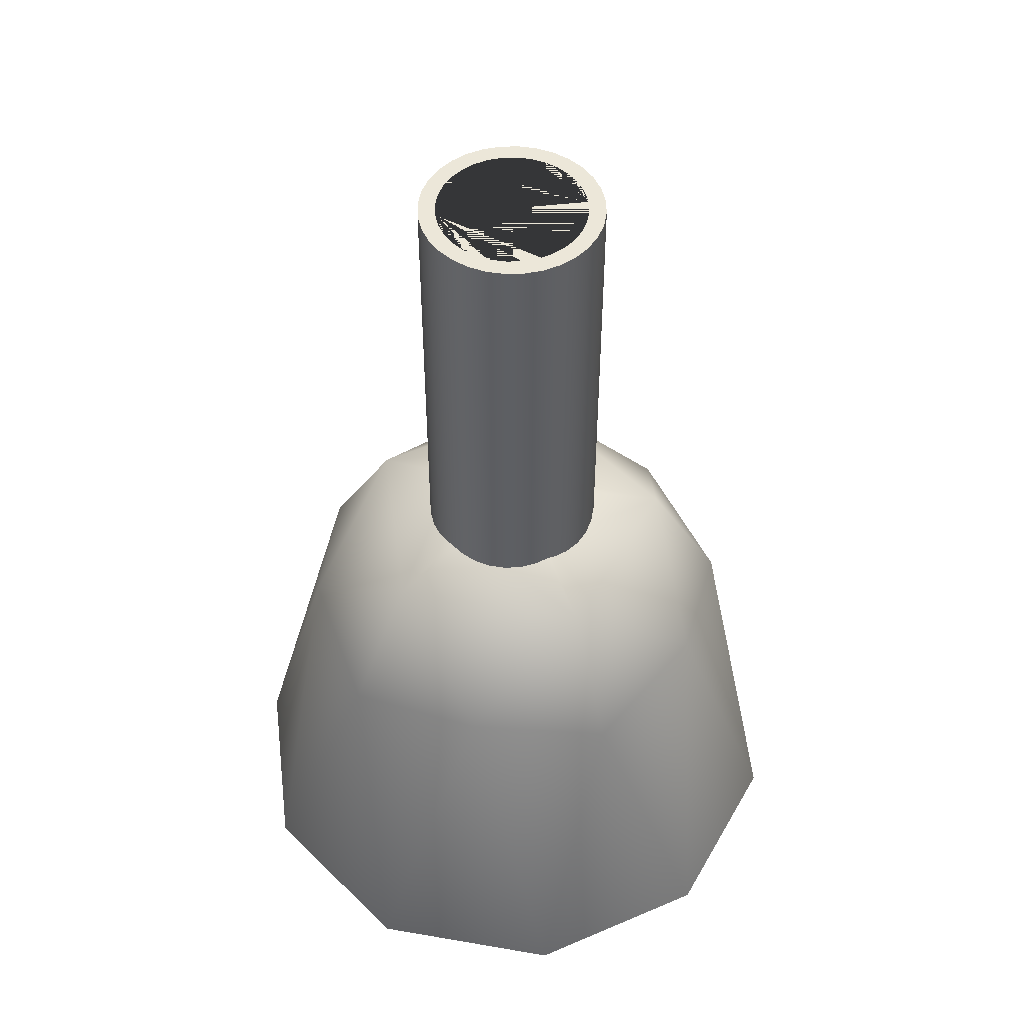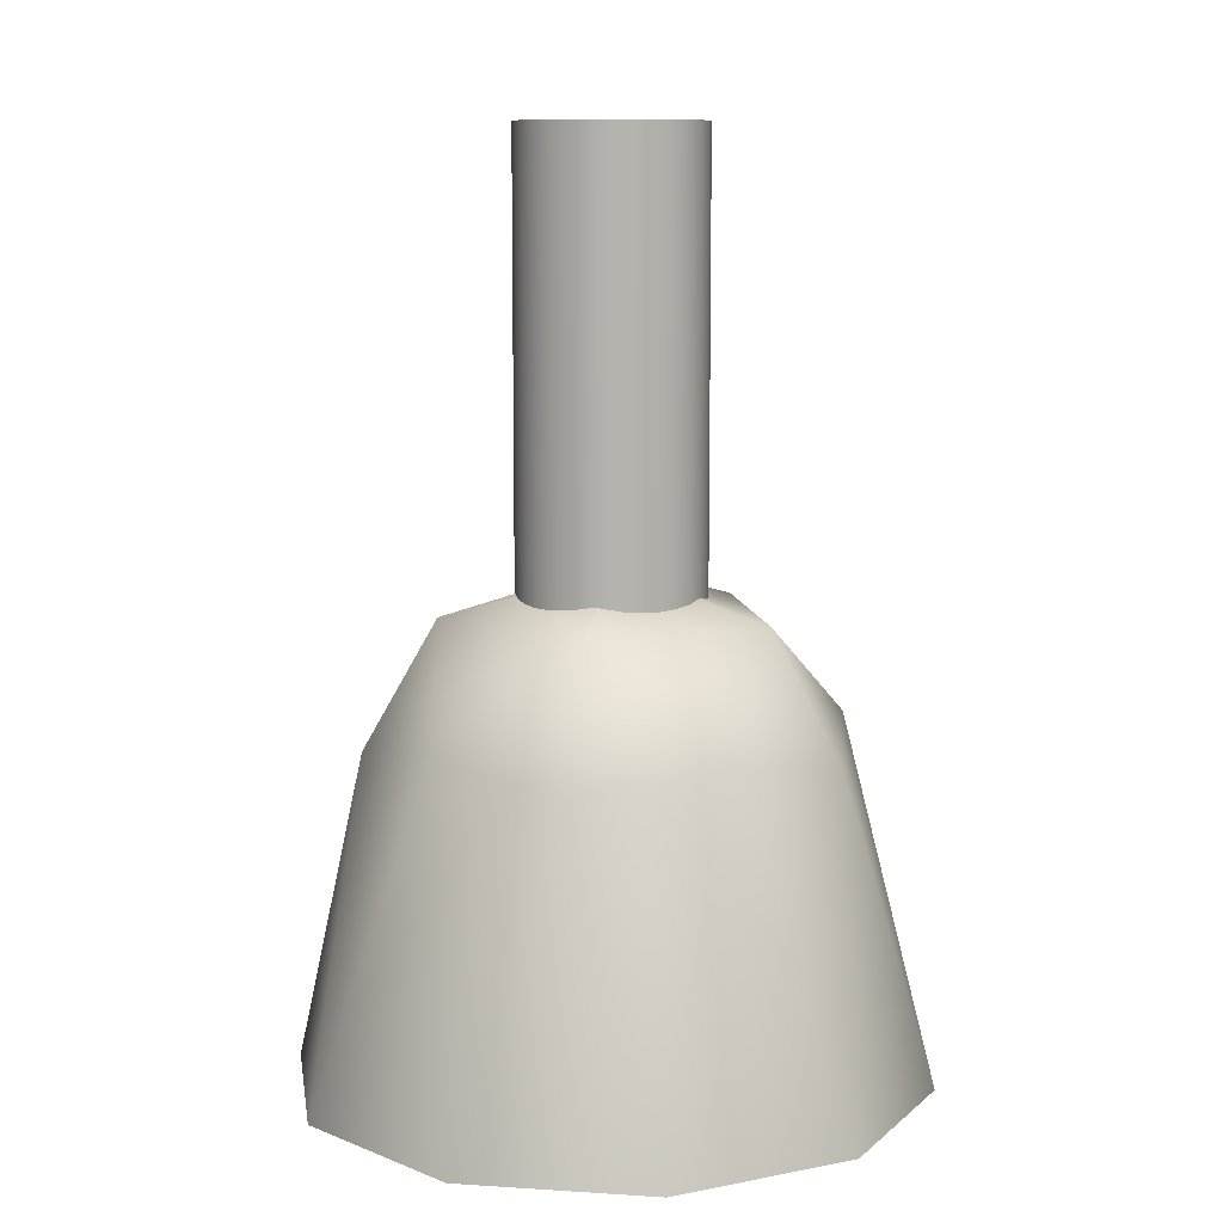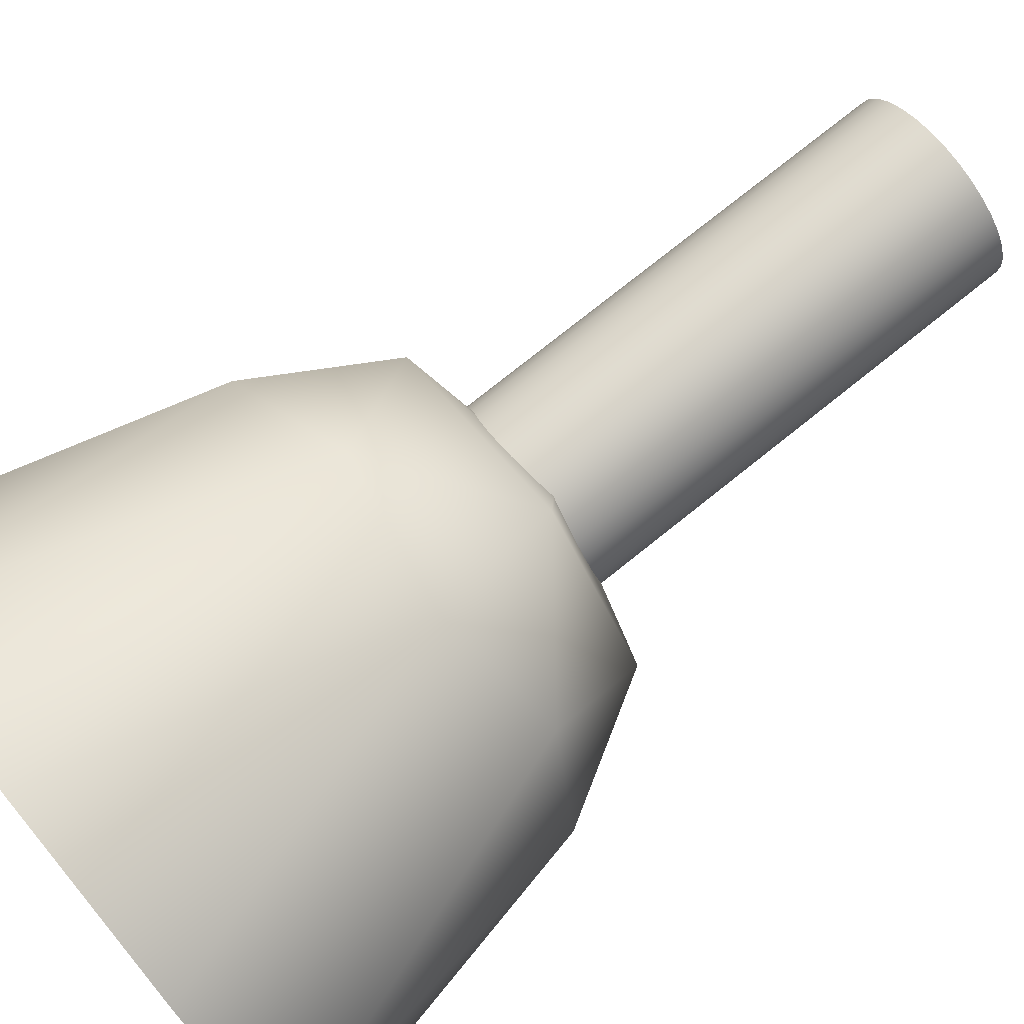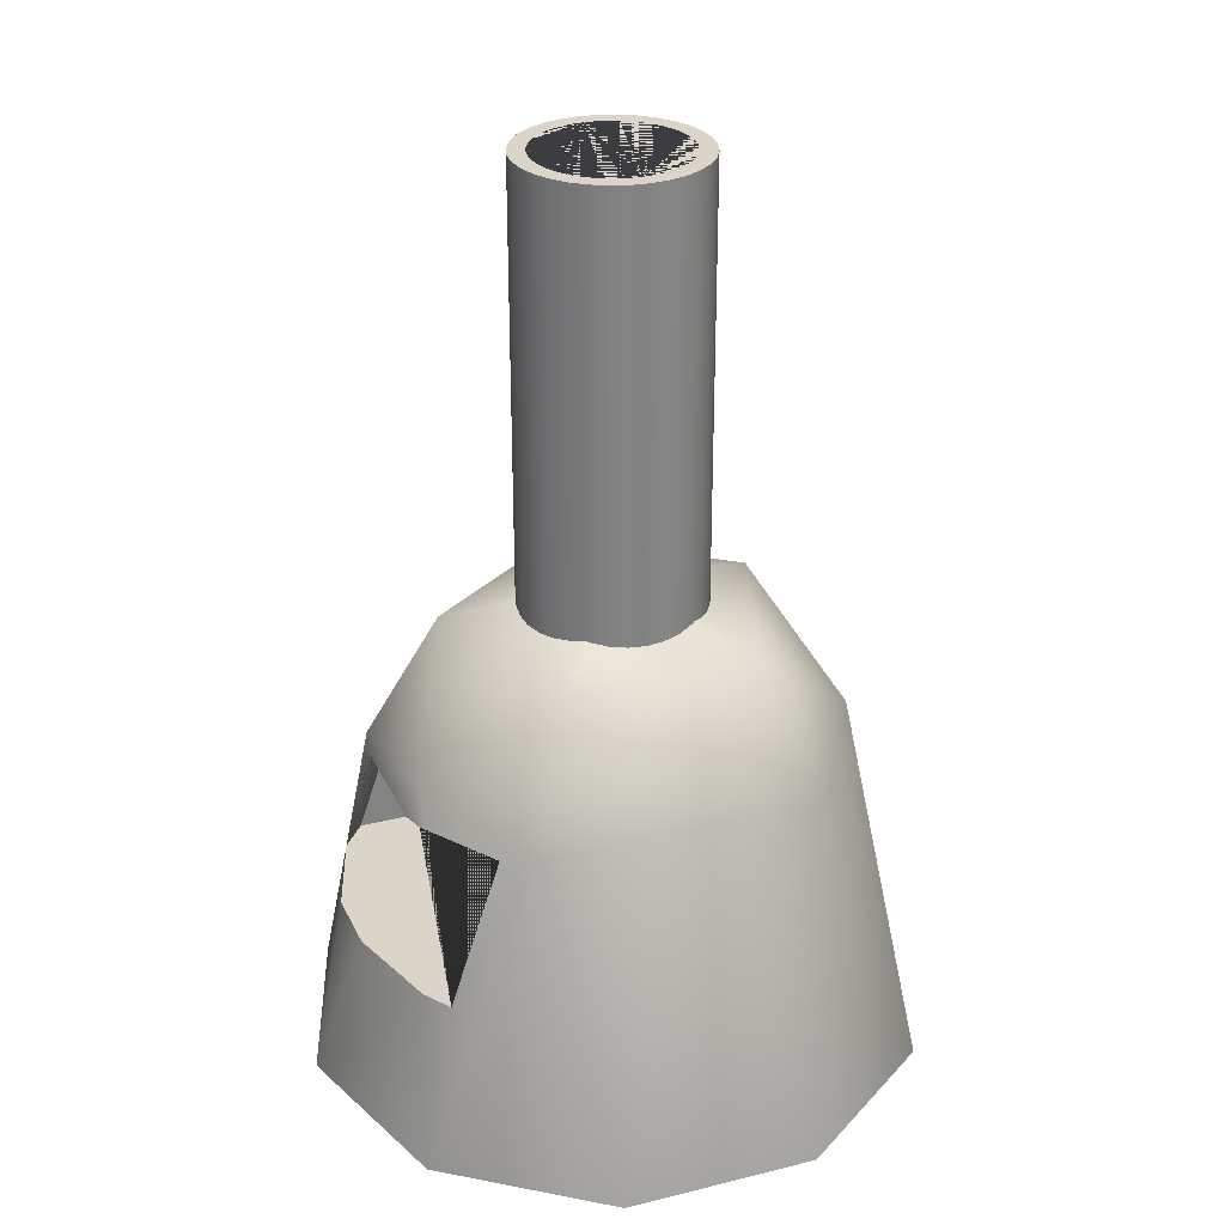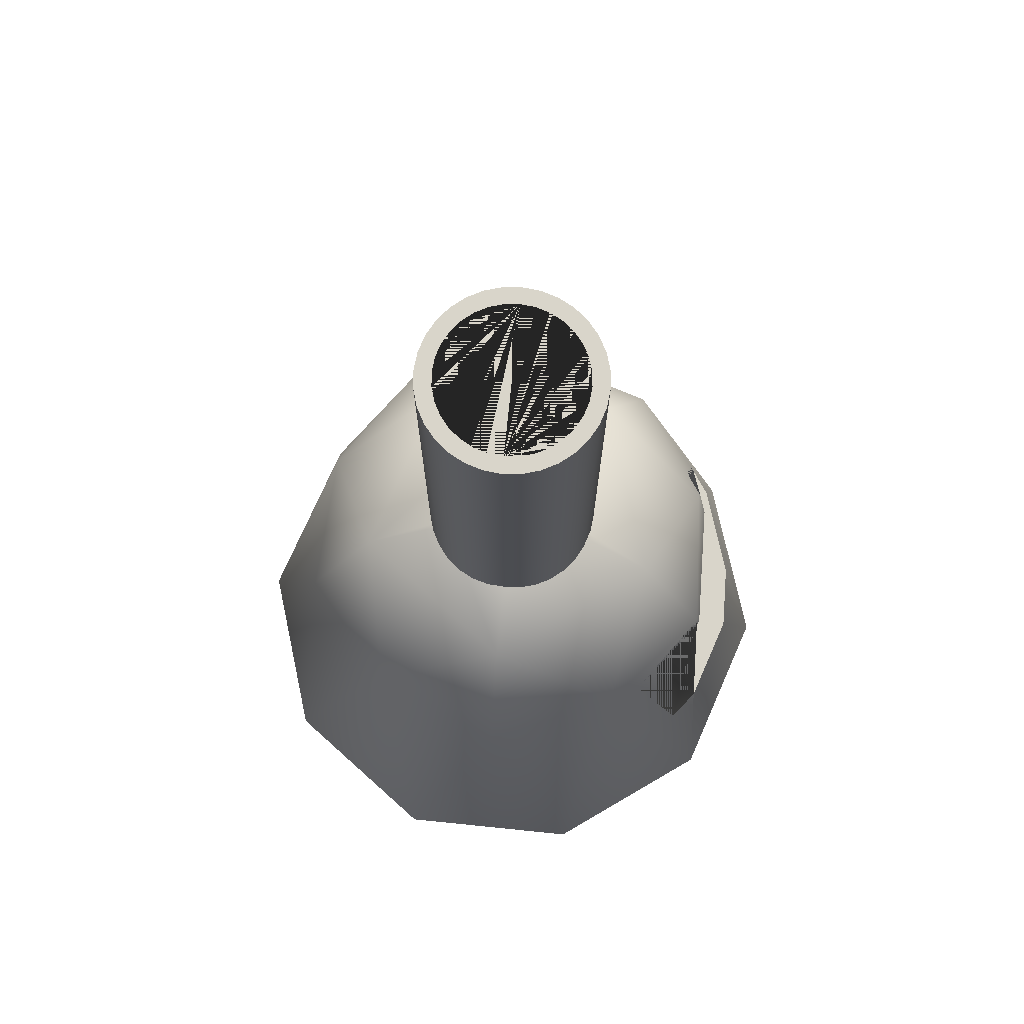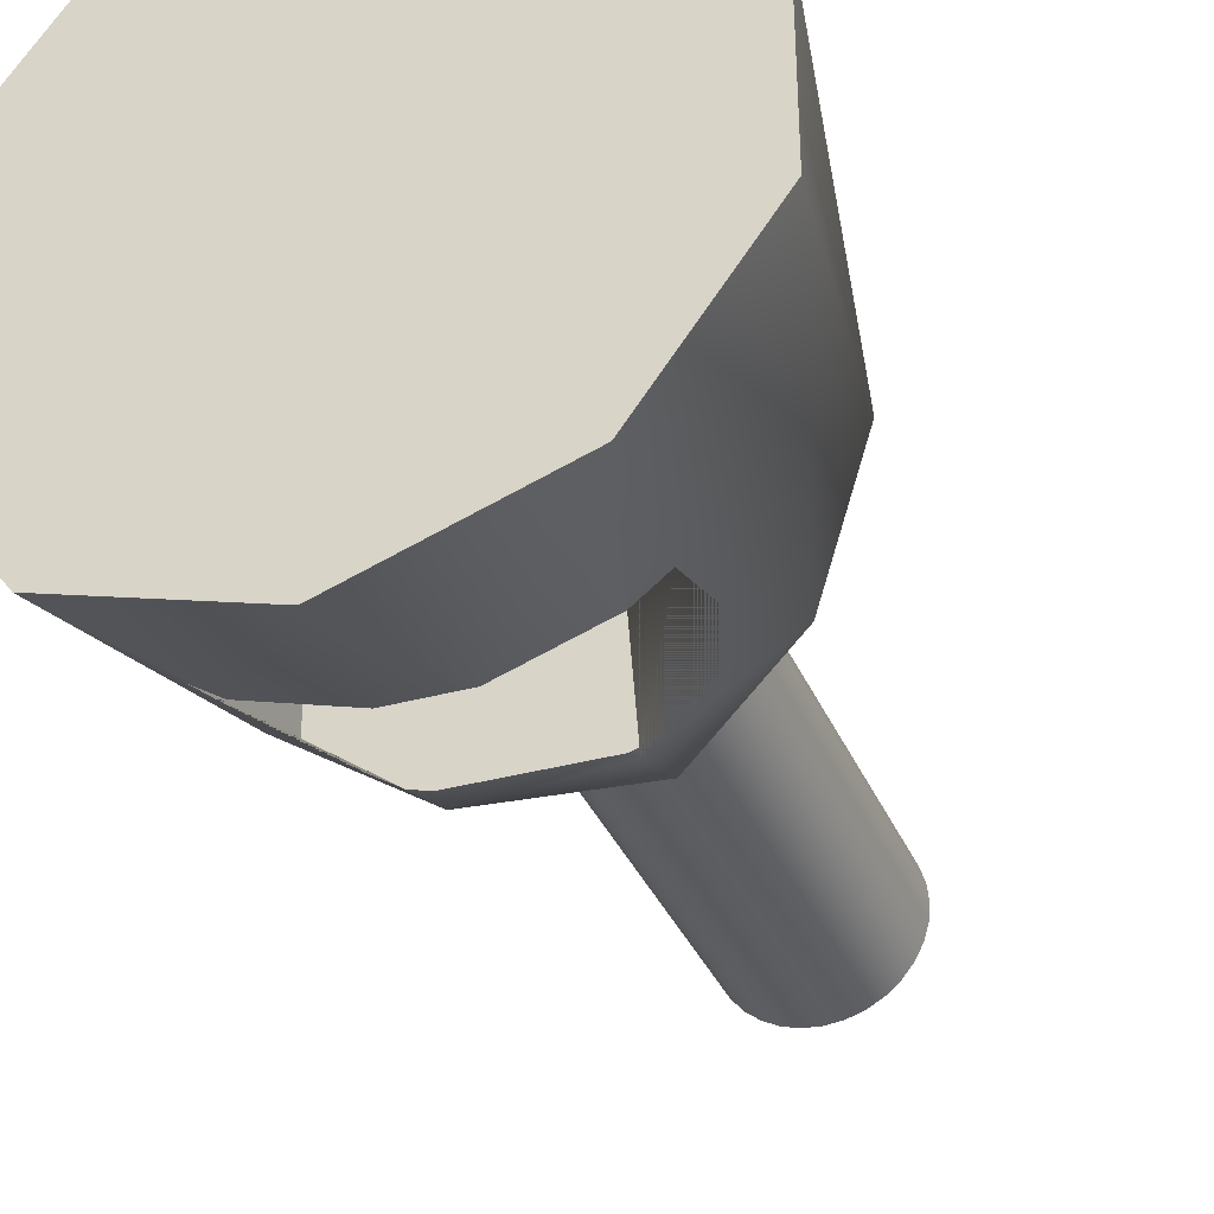
<metadata>
{"format":"obj","ext":"obj","renderer":"f3d","projection":"perspective","resolution":1024,"background":"white","views":[{"elev":49.9,"azim":-7.2,"up":"+Y"},{"elev":9.9,"azim":27.3,"up":"+Y"},{"elev":75.3,"azim":51.2,"up":"+Z"},{"elev":29.3,"azim":-110.1,"up":"+Y"},{"elev":74.4,"azim":95.8,"up":"+Y"},{"elev":-36.6,"azim":21.7,"up":"+Z"}]}
</metadata>
<code>
o Cylinder
v 0 1.421 0.2928
v -0.5078 0.5206 -0.01695
v 0 2.909 0.2928
v -0.5078 1.005 -0.01695
v -0.05712 1.421 0.2871
v -0.05712 2.909 0.2871
v -0.112 1.421 0.2705
v 0.5078 0.5206 -0.01695
v 0.5078 1.005 -0.01695
v -0.112 2.909 0.2705
v -0.1627 1.421 0.2434
v -0.1627 2.909 0.2434
v -0.207 1.421 0.207
v -0.207 2.909 0.207
v -0.2434 1.421 0.1627
v -0.2434 2.909 0.1627
v -0.2705 1.421 0.112
v -0.2705 2.909 0.112
v -0.2871 1.421 0.05712
v -0.2871 2.909 0.05712
v -0.2928 1.421 -0
v -0.2928 2.909 -0
v -0.2871 1.421 -0.05712
v -0.2871 2.909 -0.05712
v -0.2705 1.421 -0.112
v -0.2705 2.909 -0.112
v -0.2434 1.421 -0.1627
v -0.2434 2.909 -0.1627
v -0.207 1.421 -0.207
v -0.207 2.909 -0.207
v -0.1627 1.421 -0.2434
v -0.1627 2.909 -0.2434
v -0.112 1.421 -0.2705
v -0.112 2.909 -0.2705
v -0.05712 1.421 -0.2871
v -0.05712 2.909 -0.2871
v 0 1.421 -0.2928
v 0 2.909 -0.2928
v 0.05712 1.421 -0.2871
v 0.05712 2.909 -0.2871
v 0.112 1.421 -0.2705
v 0.112 2.909 -0.2705
v 0.1627 1.421 -0.2434
v 0.1627 2.909 -0.2434
v 0.207 1.421 -0.207
v 0.207 2.909 -0.207
v 0.2434 1.421 -0.1627
v 0.2434 2.909 -0.1627
v 0.2705 1.421 -0.112
v 0.2705 2.909 -0.112
v 0.2871 1.421 -0.05712
v 0.2871 2.909 -0.05712
v 0.2928 1.421 -0
v 0.2928 2.909 -0
v 0.2871 1.421 0.05712
v 0.2871 2.909 0.05712
v 0.2705 1.421 0.112
v 0.2705 2.909 0.112
v 0.2434 1.421 0.1627
v 0.2434 2.909 0.1627
v 0.207 1.421 0.207
v 0.207 2.909 0.207
v 0.1627 1.421 0.2434
v 0.1627 2.909 0.2434
v 0.112 1.421 0.2705
v 0.112 2.909 0.2705
v 0.05712 1.421 0.2871
v 0.05712 2.909 0.2871
v 0.2342 1.047 0.7208
v -0.6131 1.047 0.4455
v -0.6131 1.047 -0.4455
v 0.2342 1.047 -0.7208
v 0.7579 1.047 -0
v 0.9511 0 0.309
v 0.9511 0 -0.309
v 0 0 1
v 0.5878 0 0.809
v -0.9511 0 0.309
v -0.5878 0 0.809
v -0.5878 0 -0.809
v -0.9511 0 -0.309
v 0.5878 0 -0.809
v 0 0 -1
v 0.5831 1.126 0.4237
v -0.2227 1.126 0.6855
v -0.7208 1.126 -0
v -0.2227 1.126 -0.6855
v 0.5831 1.126 -0.4237
v 0.1625 1.451 0.5
v 0.5257 1.451 0
v -0.4253 1.451 0.309
v -0.4253 1.451 -0.309
v 0.1625 1.451 -0.5
v 0.2205 2.909 0.09132
v 0.2205 1.519 0.09132
v 0.1984 2.909 0.1326
v 0.1984 1.516 0.1326
v -0.09132 2.909 0.2205
v -0.09132 1.516 0.2205
v -0.04655 2.909 0.234
v -0.04655 1.517 0.234
v 0.234 2.909 0.04655
v 0.234 1.524 0.04655
v -0.1687 2.909 0.1687
v -0.1925 1.532 0.1398
v -0.1687 1.525 0.1687
v -0.1326 2.909 -0.1984
v -0.1326 1.519 -0.1984
v -0.09132 2.909 -0.2205
v -0.09132 1.516 -0.2205
v -0.1984 2.909 0.1326
v -0.1984 1.53 0.1326
v -0.04655 2.909 -0.234
v -0.04655 1.517 -0.234
v 0.09132 2.909 -0.2205
v 0.09132 1.529 -0.2205
v 0.2386 2.909 -0
v 0.2386 1.532 -0
v 0.09132 2.909 0.2205
v 0.09132 1.529 0.2205
v 0.1326 2.909 -0.1984
v 0.1326 1.521 -0.1984
v -0.234 2.909 -0.04655
v -0.234 1.518 -0.04655
v -0.1687 2.909 -0.1687
v -0.1687 1.525 -0.1687
v -0.2205 2.909 -0.09132
v -0.2205 1.523 -0.09132
v -0.2386 2.909 -0
v -0.2386 1.516 -0
v 0.1687 2.909 0.1687
v 0.1687 1.517 0.1687
v 0.1326 2.909 0.1984
v 0.1326 1.521 0.1984
v 0 2.909 -0.2386
v 0 1.52 -0.2386
v 0 2.909 0.2386
v 0 1.52 0.2386
v -0.234 2.909 0.04655
v -0.234 1.518 0.04655
v -0.1326 2.909 0.1984
v -0.1326 1.519 0.1984
v -0.2205 2.909 0.09132
v -0.2205 1.523 0.09132
v 0.2205 2.909 -0.09132
v 0.2205 1.519 -0.09132
v 0.1984 2.909 -0.1326
v 0.1984 1.516 -0.1326
v 0.234 2.909 -0.04655
v 0.234 1.524 -0.04655
v 0.1687 2.909 -0.1687
v 0.1687 1.517 -0.1687
v 0.04655 2.909 -0.234
v 0.0734 1.533 -0.2259
v 0.04655 1.527 -0.234
v -0.1984 2.909 -0.1326
v -0.1984 1.53 -0.1326
v 0.04655 2.909 0.234
v 0.04655 1.527 0.234
v 0.0734 1.533 0.2259
v -0.1925 1.532 -0.1398
v 0.5078 1.005 -0.5236
v 0.5078 0.5206 -0.691
v 0.412 0.5206 -0.7652
v 0.2484 1.005 -0.7243
v 0.1164 0.5206 -0.8612
v 0.2248 1.005 -0.732
v -0.103 0.5206 -0.8546
v -0.1989 1.005 -0.7192
v -0.419 0.5206 -0.7519
v -0.2618 1.005 -0.6987
v -0.5078 0.5206 -0.6913
v -0.5078 1.005 -0.5311
f 1 3 6 5
f 5 6 10 7
f 7 10 12 11
f 11 12 14 13
f 13 14 16 15
f 15 16 18 17
f 17 18 20 19
f 19 20 22 21
f 21 22 24 23
f 23 24 26 25
f 25 26 28 27
f 27 28 30 29
f 29 30 32 31
f 31 32 34 33
f 33 34 36 35
f 35 36 38 37
f 37 38 40 39
f 39 40 42 41
f 41 42 44 43
f 43 44 46 45
f 45 46 48 47
f 47 48 50 49
f 49 50 52 51
f 51 52 54 53
f 53 54 56 55
f 55 56 58 57
f 57 58 60 59
f 59 60 62 61
f 61 62 64 63
f 63 64 66 65
f 129 22 20 18 16 14 12 10 6 3 68 66 64 62 60 58 56 54 117 102 94 96 131 133 119 158 137 100 98 141 104 111 143 139
f 65 66 68 67
f 67 68 3 1
f 67 1 5 7 11 13 15 17 19 21 23 25 27 29 31 33 35 37 39 41 43 45 47 49 51 53 55 57 59 61 63 65
f 69 84 89
f 70 85 91
f 71 86 92
f 72 87 93
f 73 88 90
f 150 118 90 93 154 116 122 152 148 146
f 90 88 93
f 88 72 93
f 155 154 93 92 161 126 108 110 114 136
f 93 87 92
f 87 71 92
f 157 161 92 91 105 112 144 140 130 124 128
f 92 86 91
f 86 70 91
f 106 105 91 89 160 159 138 101 99 142
f 91 85 89
f 85 69 89
f 120 160 89 90 118 103 95 97 132 134
f 89 84 90
f 84 73 90
f 75 88 73
f 75 82 88
f 72 88 82 164 163 162 165
f 87 72 167 169
f 168 166 83
f 87 169 171
f 83 80 170 168
f 172 170 80 71 87 171 173
f 81 86 71
f 81 78 86
f 78 70 86
f 79 85 70
f 79 76 85
f 76 69 85
f 77 84 69
f 77 74 84
f 74 73 84
f 165 167 72
f 82 83 166 164
f 80 81 71
f 82 75 74 77 76 79 78 81 80 83
f 78 79 70
f 76 77 69
f 74 75 73
f 124 123 129 130
f 161 126 125 156 157
f 157 156 127 128
f 103 102 117 118
f 140 139 143 144
f 130 129 139 140
f 111 104 106 105 112
f 138 137 158 159
f 155 153 135 136
f 97 96 94 95
f 136 135 113 114
f 160 159 158 119 120
f 106 104 141 142
f 122 121 115 116
f 117 54 52 50 48 46 44 42 40 38 36 34 32 30 28 26 24 22 129 123 127 156 125 107 109 113 135 153 115 121 151 147 145 149
f 142 141 98 99
f 108 107 125 126
f 134 133 131 132
f 95 94 102 103
f 110 109 107 108
f 152 151 121 122
f 146 145 147 148
f 101 100 137 138
f 144 143 111 112
f 118 117 149 150
f 128 127 123 124
f 154 116 115 153 155
f 120 119 133 134
f 150 149 145 146
f 99 98 100 101
f 114 113 109 110
f 132 131 96 97
f 148 147 151 152
f 4 2 172 173
f 163 8 9 162
f 8 2 4 9
f 172 2 8 163 164 166 168 170
f 167 165 162 9 4 173 171 169

</code>
